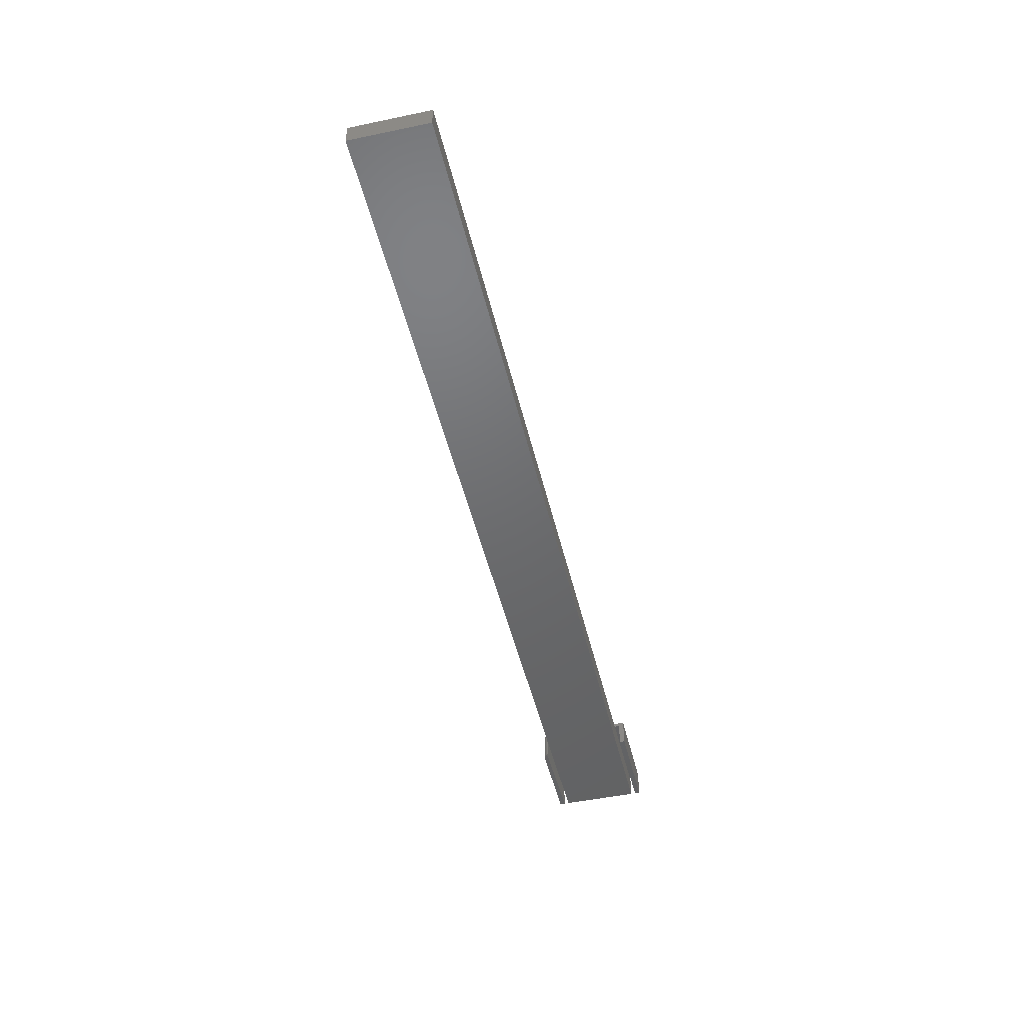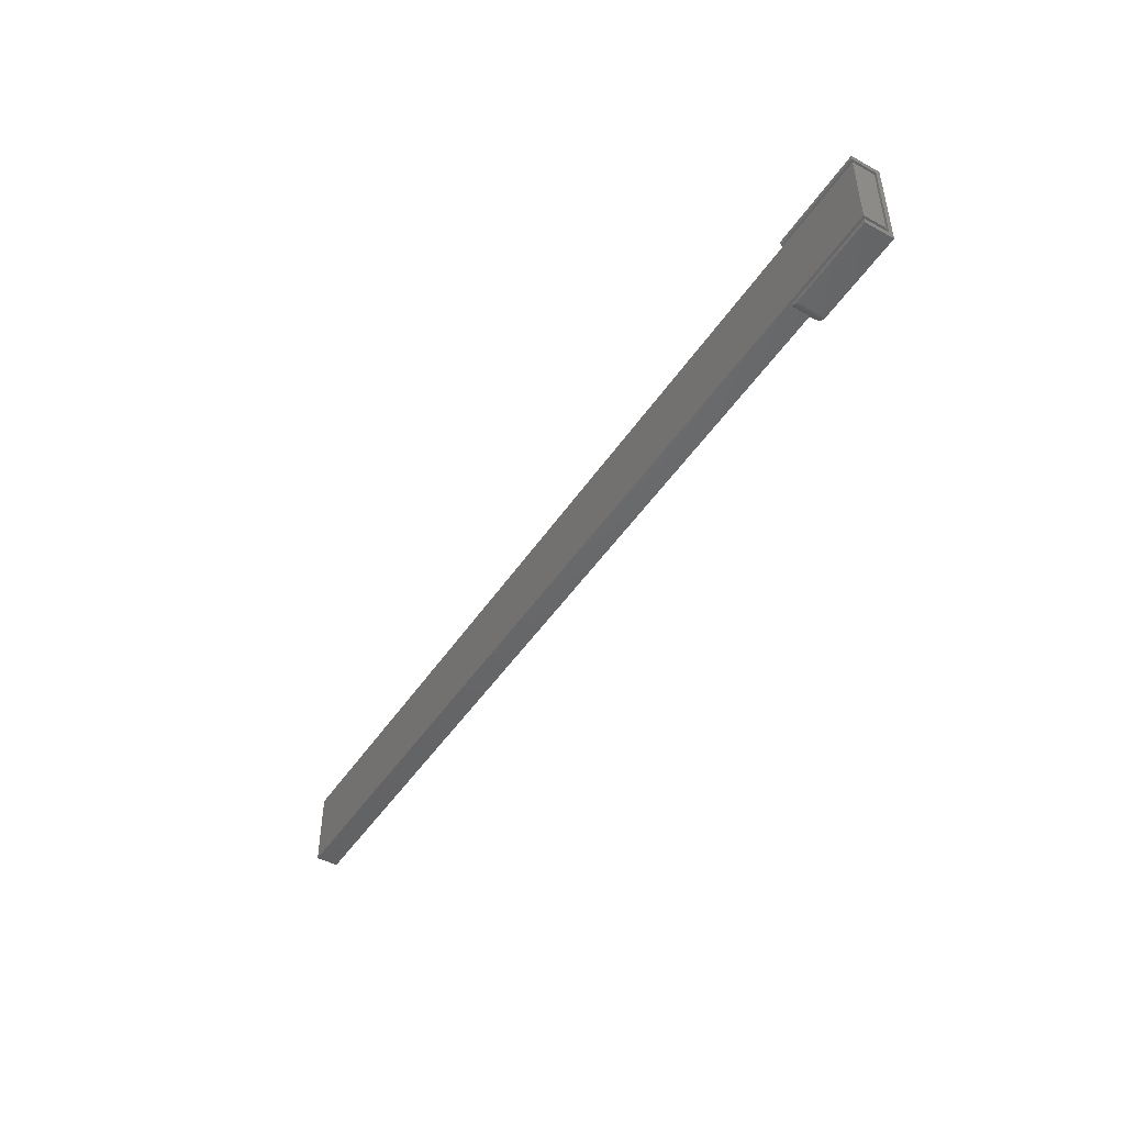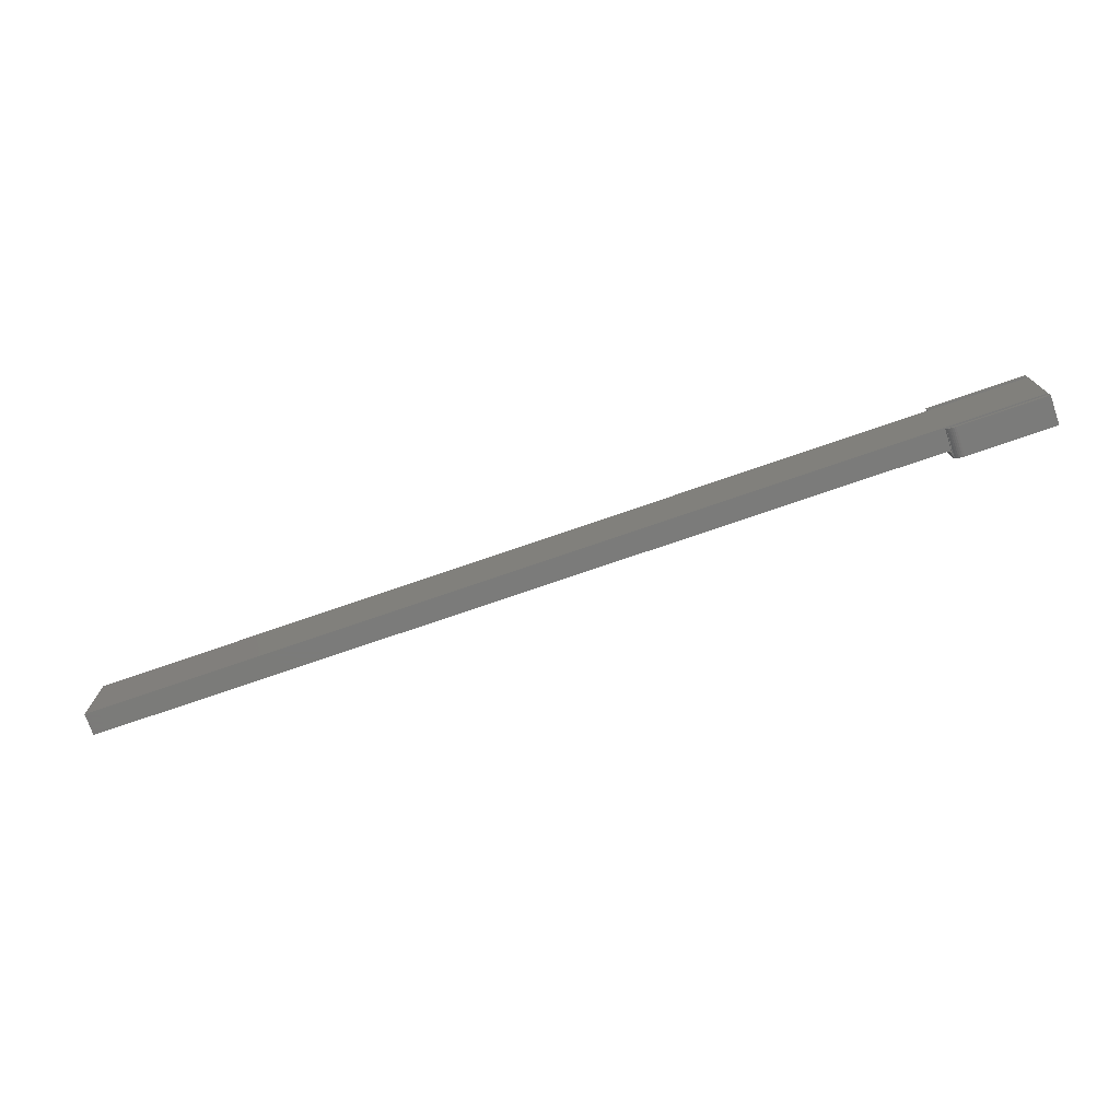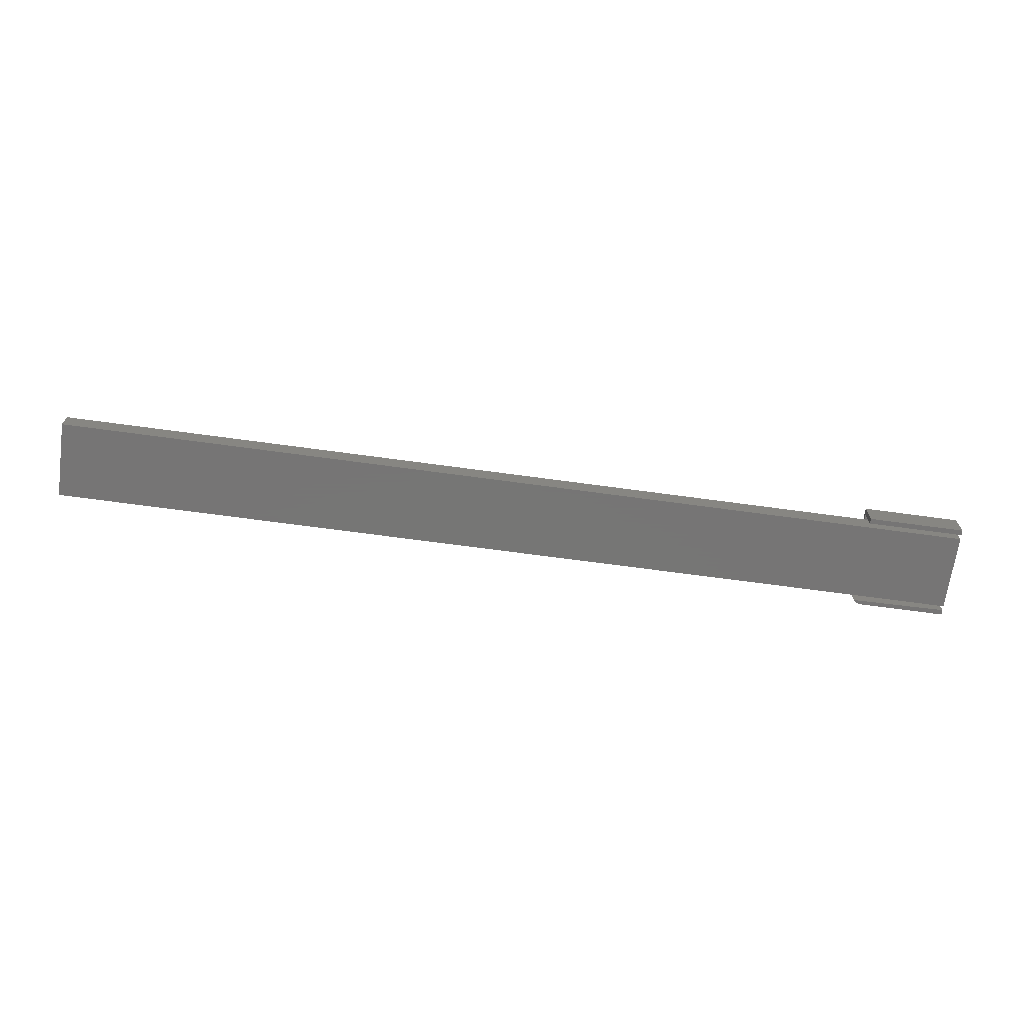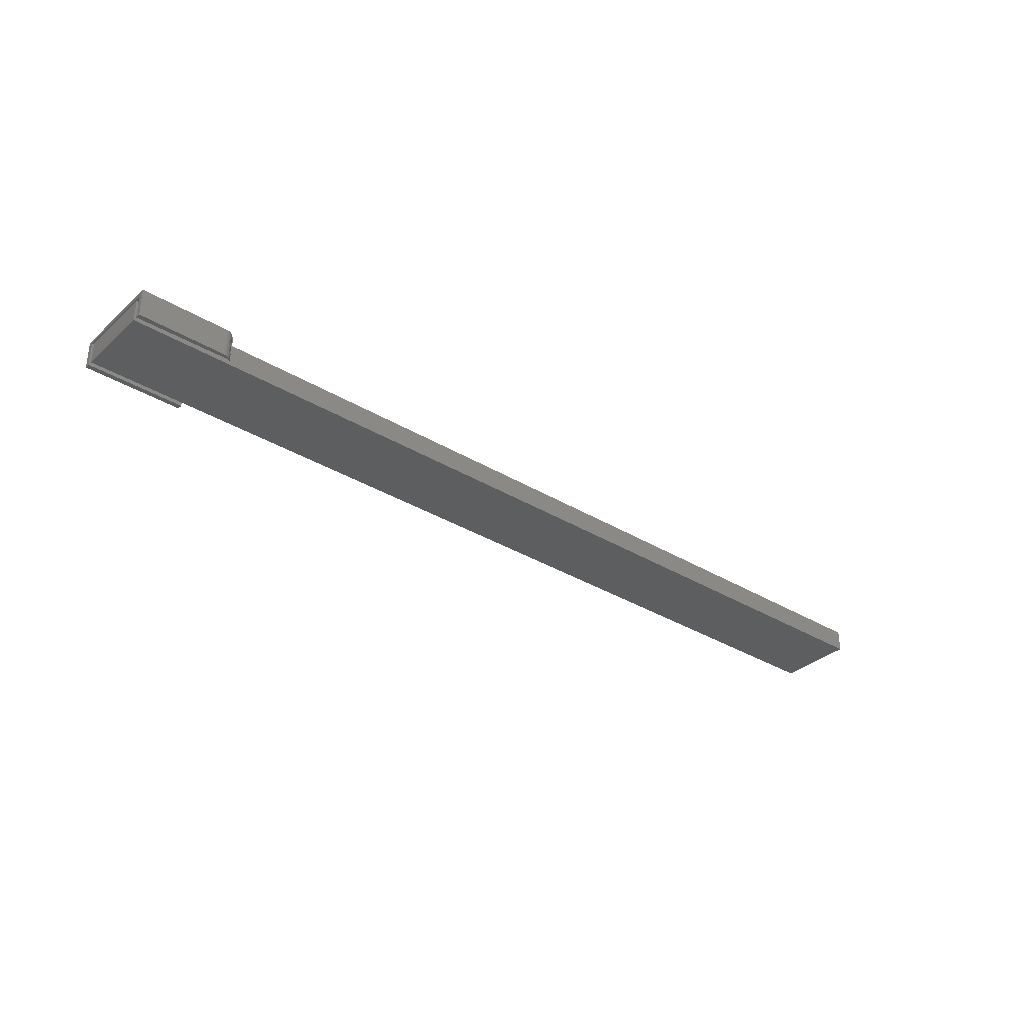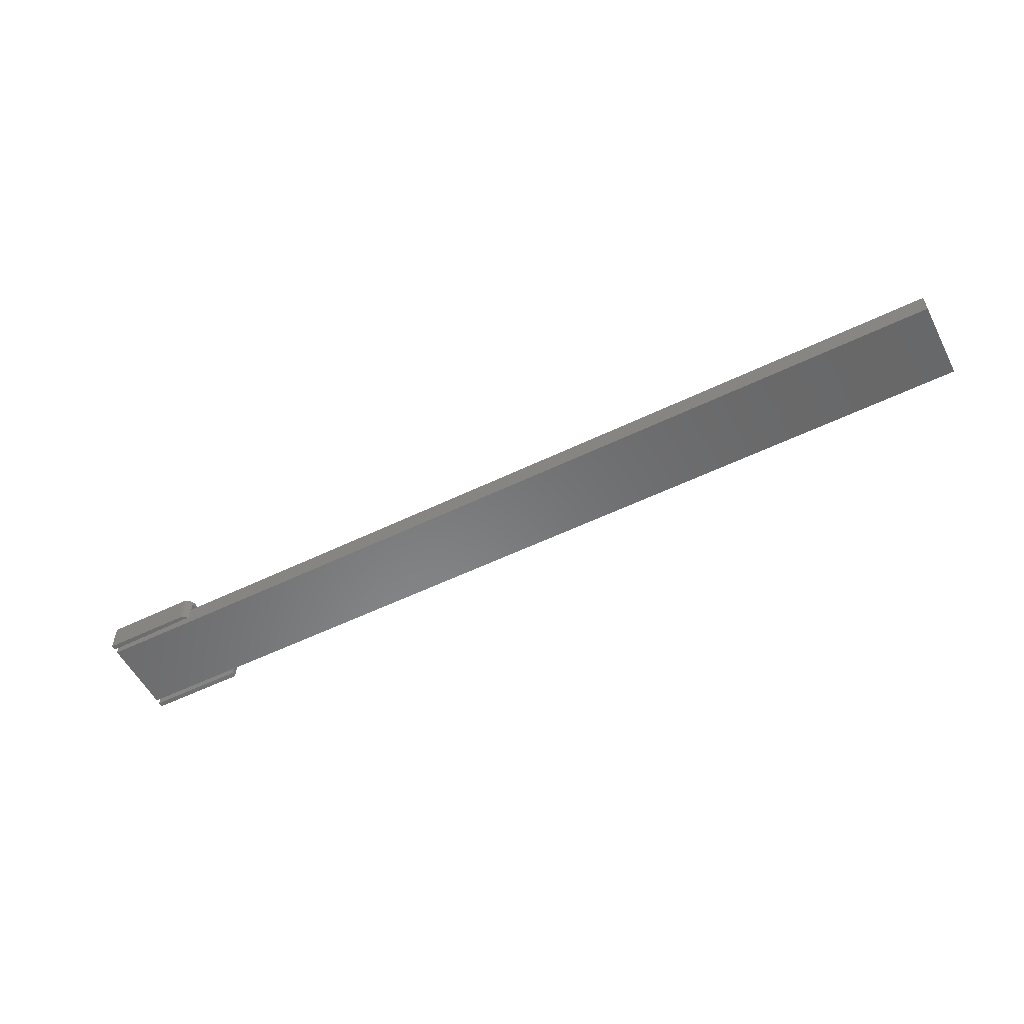
<metadata>
{"format":"stl","ext":"stl","renderer":"f3d","projection":"perspective","resolution":1024,"background":"white","views":[{"elev":-48.1,"azim":103.2,"up":"+Z"},{"elev":-47.1,"azim":-121.8,"up":"+Y"},{"elev":-74.0,"azim":-160.9,"up":"+Y"},{"elev":-68.1,"azim":172.2,"up":"+Z"},{"elev":-33.6,"azim":-39.7,"up":"+Z"},{"elev":-55.1,"azim":27.1,"up":"+Z"}]}
</metadata>
<code>
# stl→obj: 40 verts, 72 faces
v 0.75 -0.03125 -0.02344
v 0.75 0.03125 -0.02344
v 0.75 -0.03125 -0.005674
v 0.75 0.03125 -0.005674
v 0 -0.03125 -0.02344
v -1.109e-18 -0.03125 -0.005674
v 2.39e-34 0.03125 -0.02344
v -1.109e-18 0.03125 -0.005674
v 0.07812 0.03495 -0.003701
v 0.07812 0.03906 -0.0004112
v 0.07812 -0.03125 -0.003701
v 0.07812 0.03495 -0.02344
v 0.07812 -0.03125 -0.0004112
v 0.07812 0.03906 -0.02344
v -1.438e-18 -0.03906 -0.0004112
v 0 -0.03906 -0.02344
v 0.07031 -0.03906 -0.0004112
v 0.07031 -0.03906 -0.02344
v -1.438e-18 0.03906 -0.0004112
v 0.07184 -0.03891 -0.0004112
v 0.0733 -0.03847 -0.0004112
v 0.07465 -0.03775 -0.0004112
v 0.07584 -0.03677 -0.0004112
v 0.07681 -0.03559 -0.0004112
v 0.07753 -0.03424 -0.0004112
v 0.07797 -0.03277 -0.0004112
v 0.07449 -0.03785 -0.02344
v 0.07177 -0.03892 -0.02344
v 0.07318 -0.03852 -0.02344
v 0.07662 -0.03586 -0.02344
v 0.07565 -0.03695 -0.02344
v 1.572e-35 -0.03495 -0.02344
v -1.233e-18 -0.03495 -0.003701
v -1.233e-18 0.03495 -0.003701
v 0.07803 -0.03246 -0.003701
v 0.07775 -0.03363 -0.003701
v 0.07812 -0.03495 -0.003701
v 0.07737 -0.03459 -0.02344
v 2.83e-34 0.03495 -0.02344
v 2.987e-34 0.03906 -0.02344
f 1 2 3
f 3 2 4
f 5 6 7
f 7 6 8
f 6 5 3
f 3 5 1
f 8 6 4
f 4 6 3
f 7 8 2
f 2 8 4
f 5 7 1
f 1 7 2
f 9 10 11
f 9 12 10
f 11 10 13
f 10 12 14
f 15 16 17
f 17 16 18
f 17 19 15
f 20 21 22
f 20 22 23
f 20 23 24
f 20 24 25
f 20 25 26
f 20 26 13
f 10 19 17
f 10 17 20
f 10 20 13
f 18 27 28
f 28 27 29
f 30 31 27
f 30 27 18
f 30 18 16
f 30 16 32
f 33 34 9
f 33 9 11
f 33 11 35
f 33 35 36
f 33 36 37
f 30 37 38
f 37 30 33
f 33 30 32
f 38 24 30
f 38 37 24
f 37 25 24
f 23 30 24
f 17 18 20
f 20 18 28
f 20 28 21
f 21 28 29
f 21 29 22
f 22 29 27
f 22 27 23
f 23 27 31
f 23 31 30
f 11 13 35
f 35 13 26
f 35 26 36
f 36 26 25
f 36 25 37
f 33 32 16
f 33 16 15
f 33 15 19
f 33 19 34
f 39 34 40
f 40 34 19
f 40 19 14
f 14 19 10
f 39 40 12
f 12 40 14
f 34 39 9
f 9 39 12

</code>
